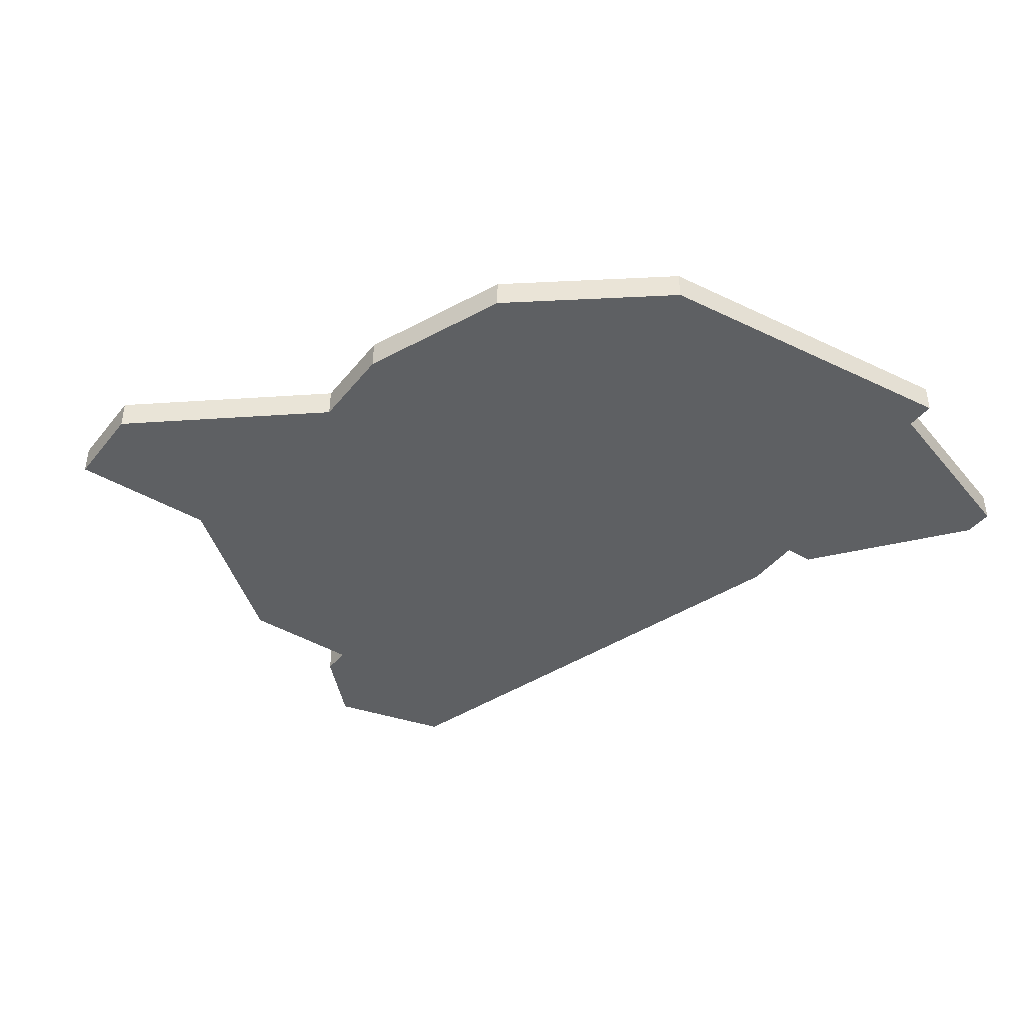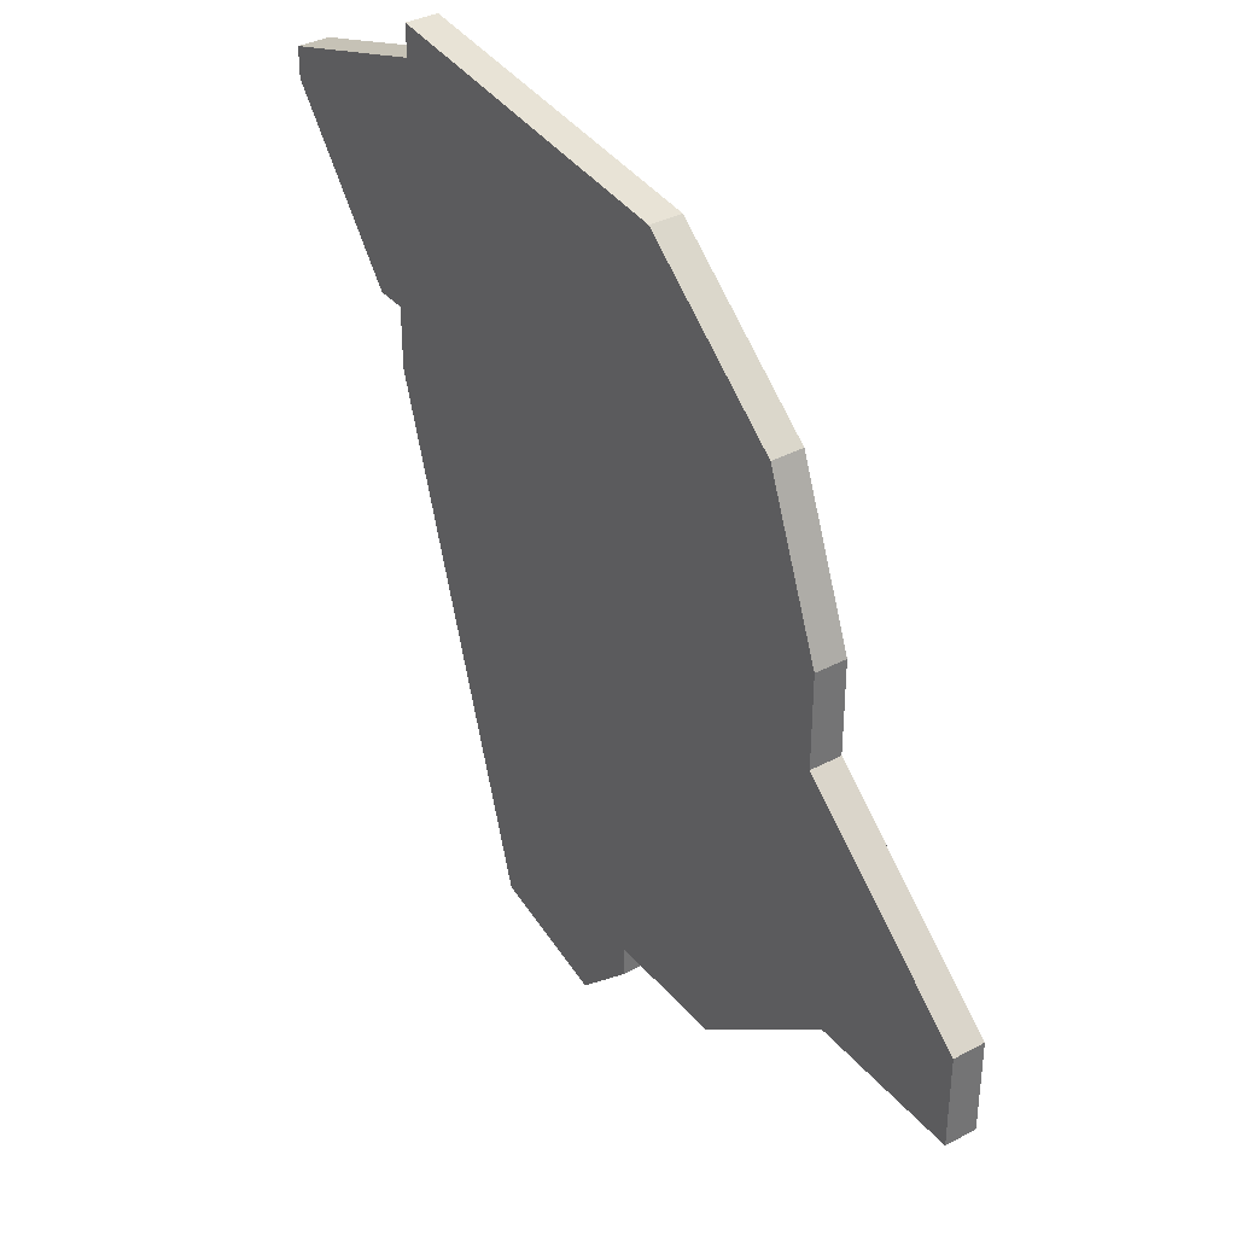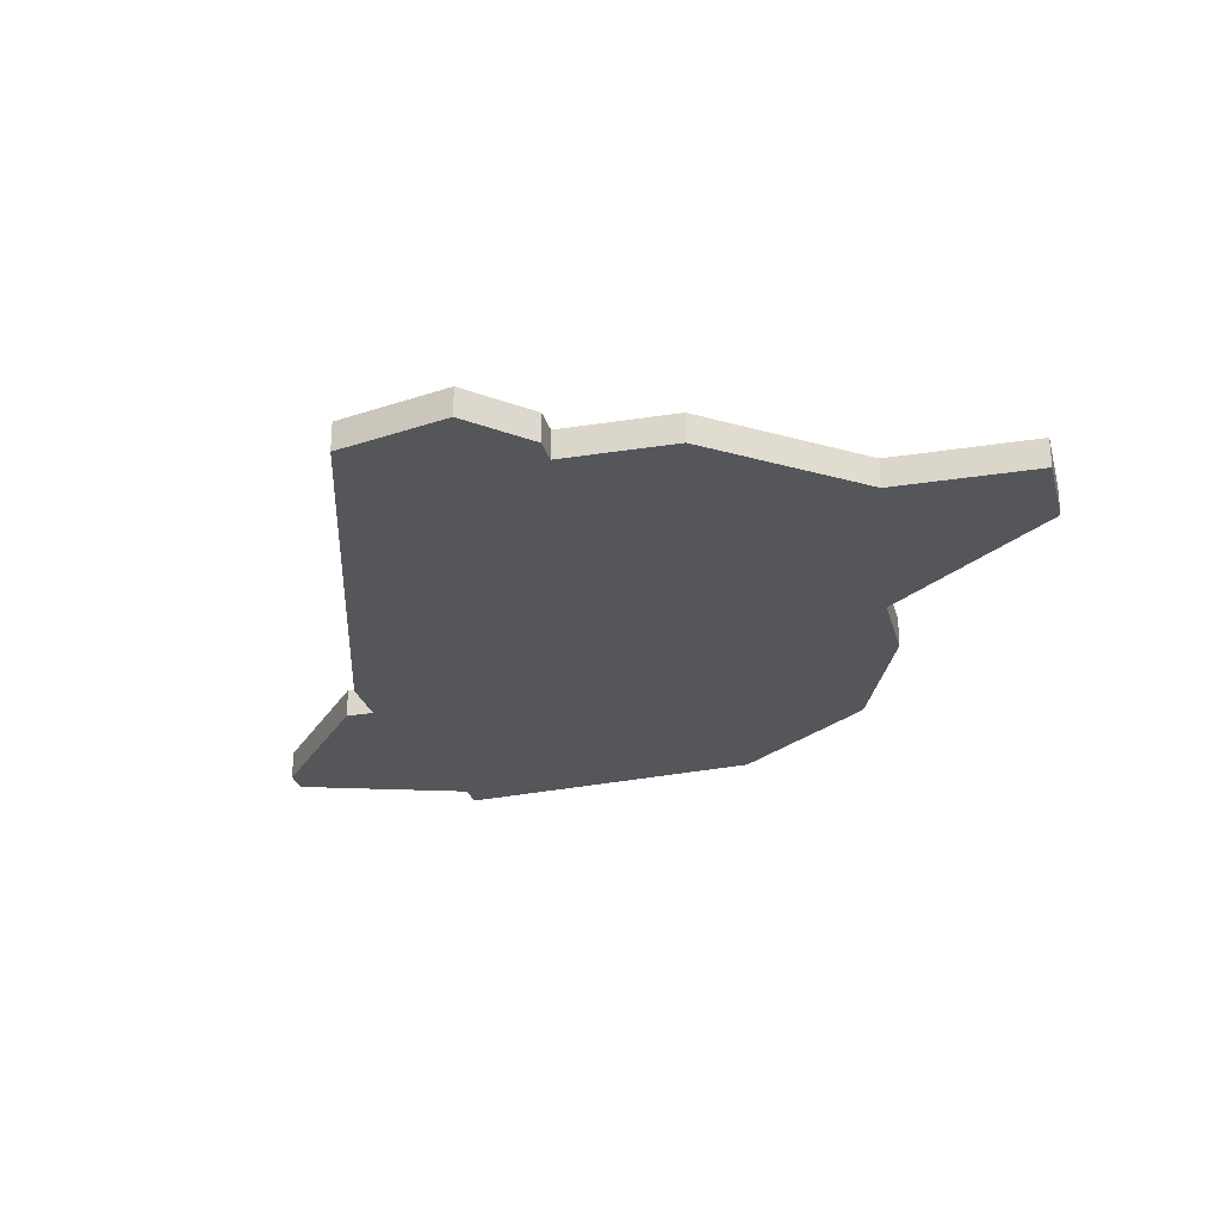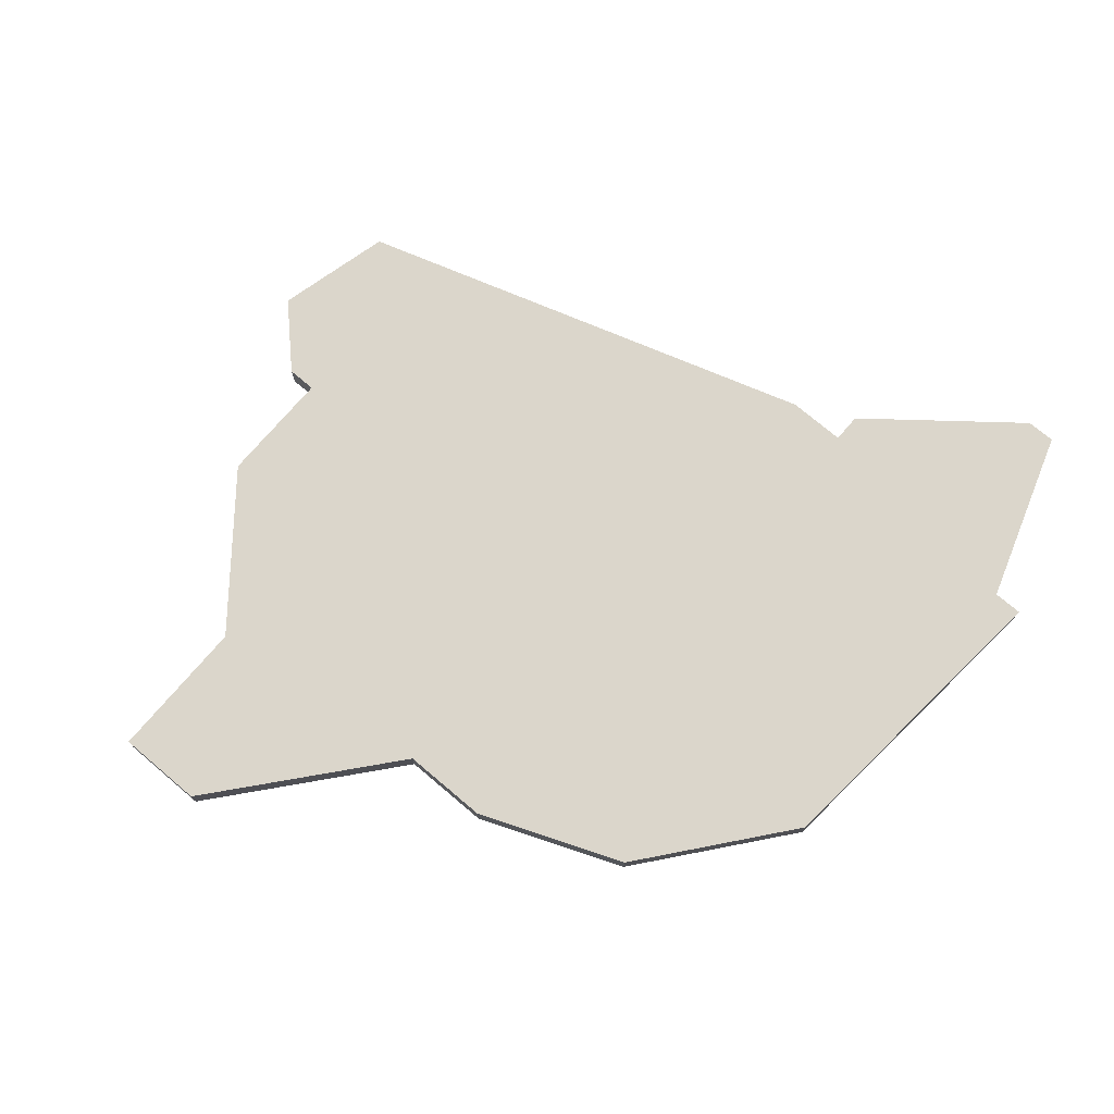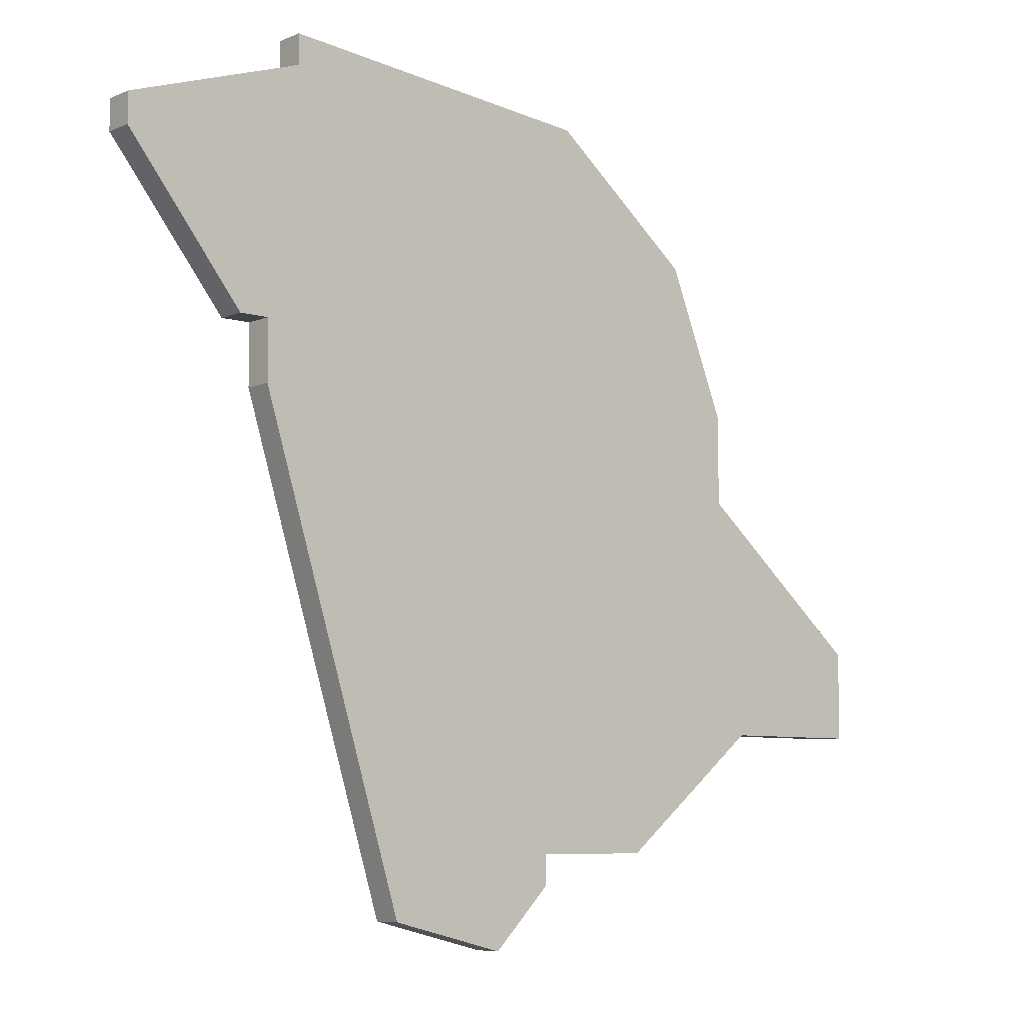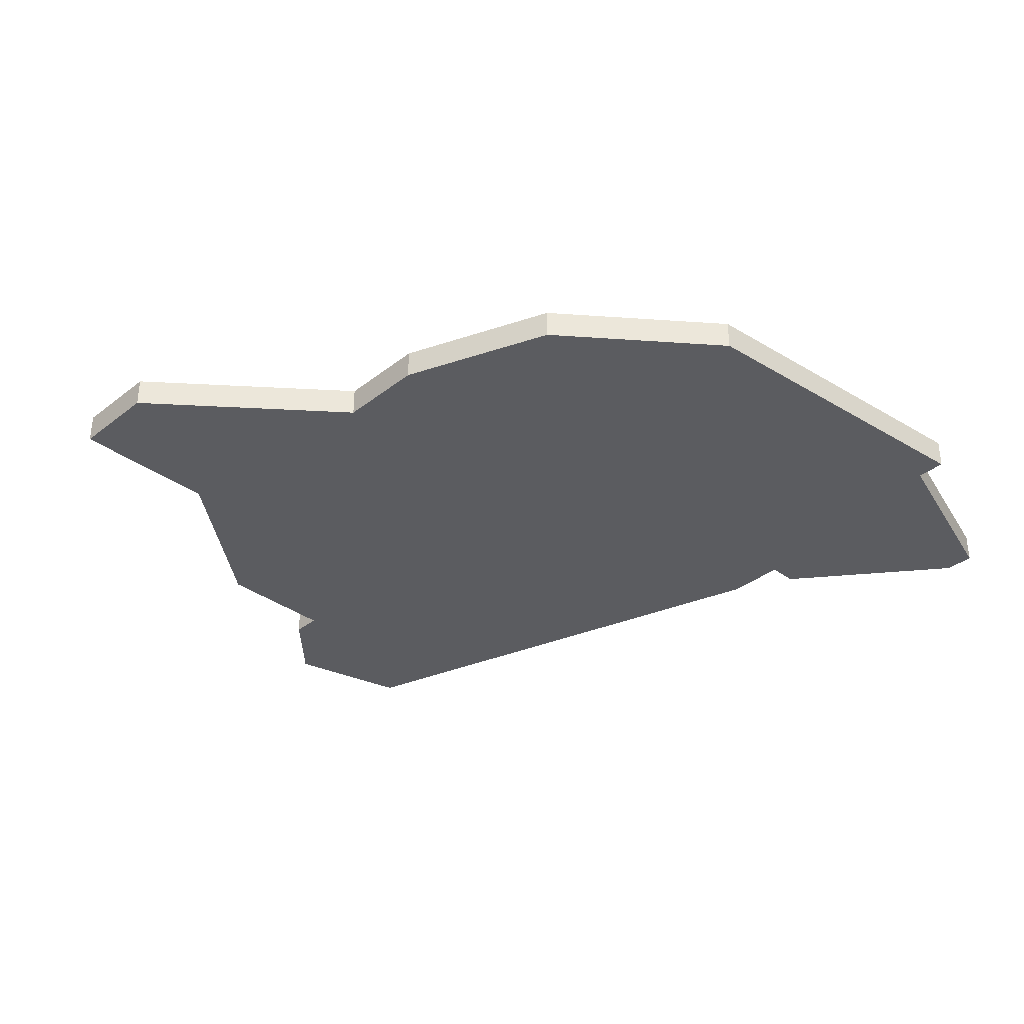
<metadata>
{"format":"obj","ext":"obj","renderer":"f3d","projection":"perspective","resolution":1024,"background":"white","views":[{"elev":-42.5,"azim":144.7,"up":"+Z"},{"elev":36.3,"azim":55.3,"up":"+Y"},{"elev":-26.1,"azim":14.2,"up":"+Z"},{"elev":73.5,"azim":130.3,"up":"+Z"},{"elev":-7.3,"azim":-40.4,"up":"+Y"},{"elev":-35.3,"azim":136.0,"up":"+Z"}]}
</metadata>
<code>
v 1156 -802 0
v 1156 -802 1
v 1156 -803 0
v 1156 -803 1
v 1164 -830 0
v 1164 -830 1
v 1172 -807 0
v 1172 -807 1
v 1180 -820 0
v 1180 -820 1
v 1180 -823 0
v 1180 -823 1
v 1155 -811 0
v 1155 -811 1
v 1155 -813 0
v 1155 -813 1
v 1154 -811 0
v 1154 -811 1
v 1170 -827 0
v 1170 -827 1
v 1178 -823 0
v 1178 -823 1
v 1160 -829 0
v 1160 -829 1
v 1167 -803 0
v 1167 -803 1
v 1175 -823 0
v 1175 -823 1
v 1150 -805 0
v 1150 -805 1
v 1150 -806 0
v 1150 -806 1
v 1166 -827 0
v 1166 -827 1
v 1166 -828 0
v 1166 -828 1
v 1174 -812 0
v 1174 -812 1
v 1174 -815 0
v 1174 -815 1
f 5 23 33
f 33 23 15
f 15 13 7
f 3 31 29
f 13 3 25
f 3 1 25
f 3 17 31
f 3 13 17
f 35 5 33
f 19 33 39
f 9 21 27
f 9 11 21
f 27 19 39
f 7 13 25
f 27 39 9
f 15 7 37
f 39 15 37
f 33 15 39
f 34 24 6
f 16 24 34
f 8 14 16
f 30 32 4
f 26 4 14
f 26 2 4
f 32 18 4
f 18 14 4
f 34 6 36
f 40 34 20
f 28 22 10
f 22 12 10
f 40 20 28
f 26 14 8
f 10 40 28
f 38 8 16
f 38 16 40
f 40 16 34
f 2 26 1
f 1 26 25
f 4 2 3
f 3 2 1
f 30 4 29
f 29 4 3
f 32 30 31
f 31 30 29
f 18 32 17
f 17 32 31
f 14 18 13
f 13 18 17
f 16 14 15
f 15 14 13
f 24 16 23
f 23 16 15
f 6 24 5
f 5 24 23
f 36 6 35
f 35 6 5
f 34 36 33
f 33 36 35
f 20 34 19
f 19 34 33
f 28 20 27
f 27 20 19
f 22 28 21
f 21 28 27
f 12 22 11
f 11 22 21
f 10 12 9
f 9 12 11
f 40 10 39
f 39 10 9
f 38 40 37
f 37 40 39
f 26 8 25
f 25 8 7
f 8 38 7
f 7 38 37

</code>
